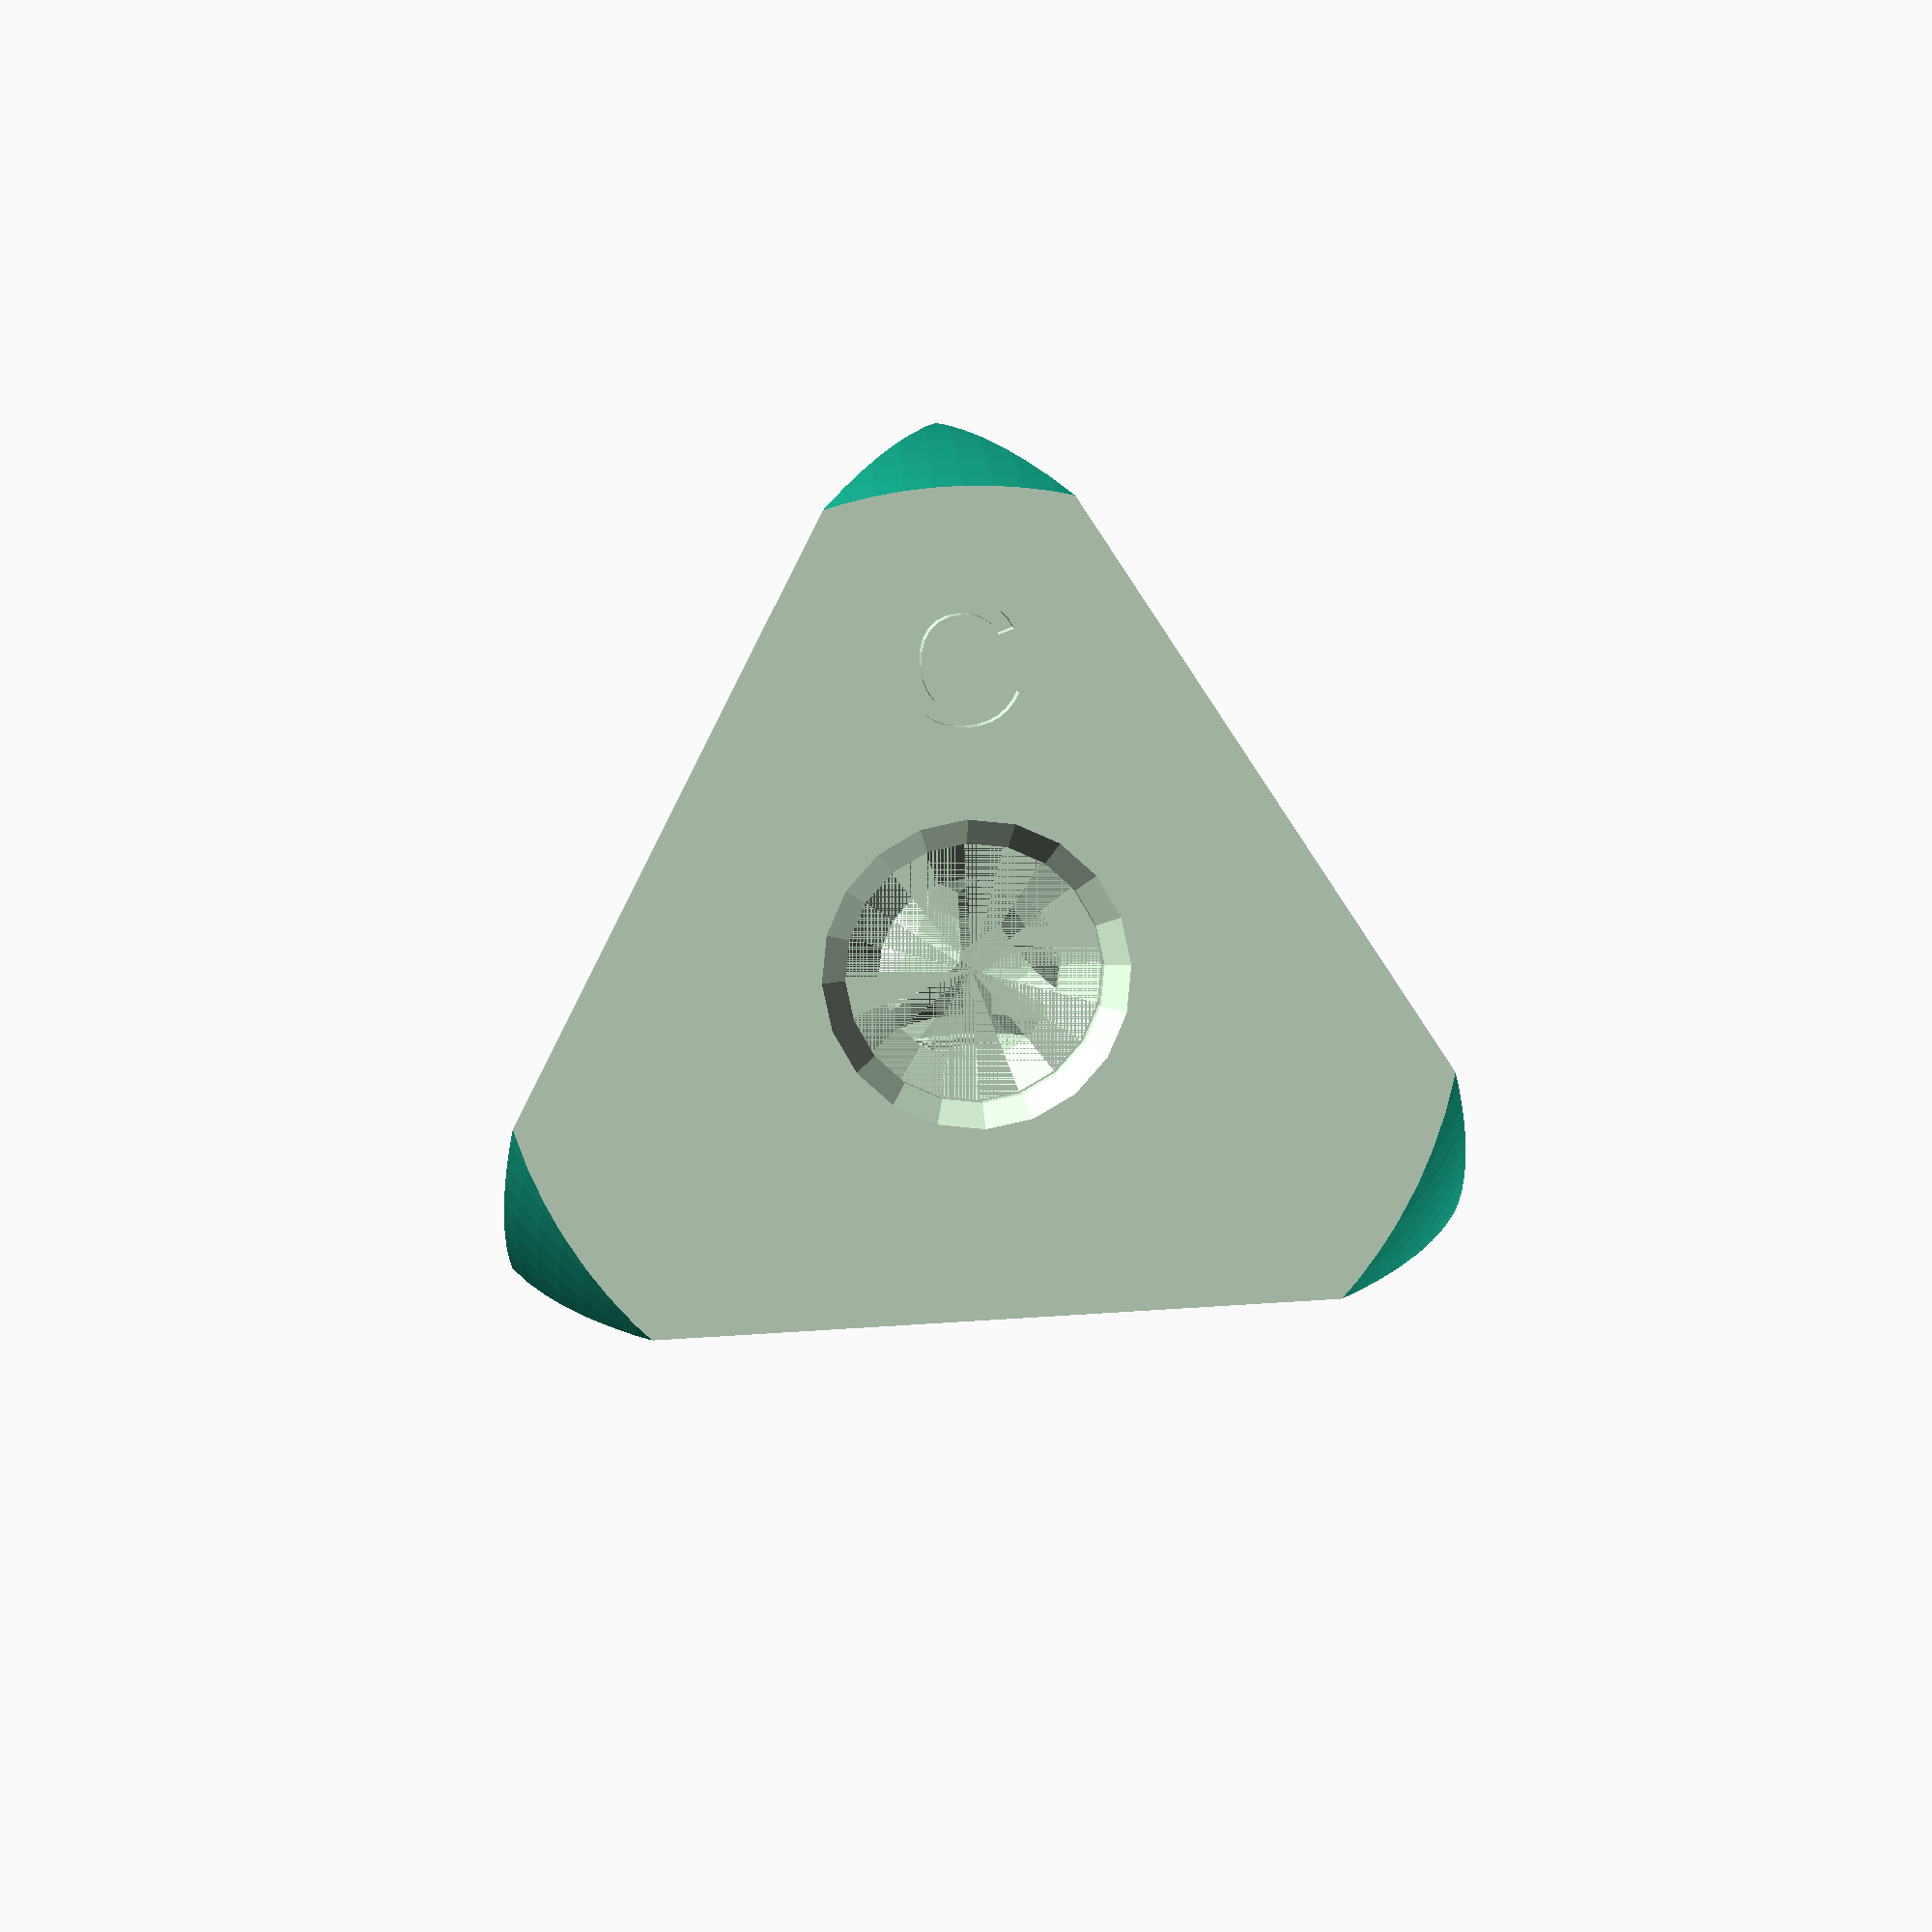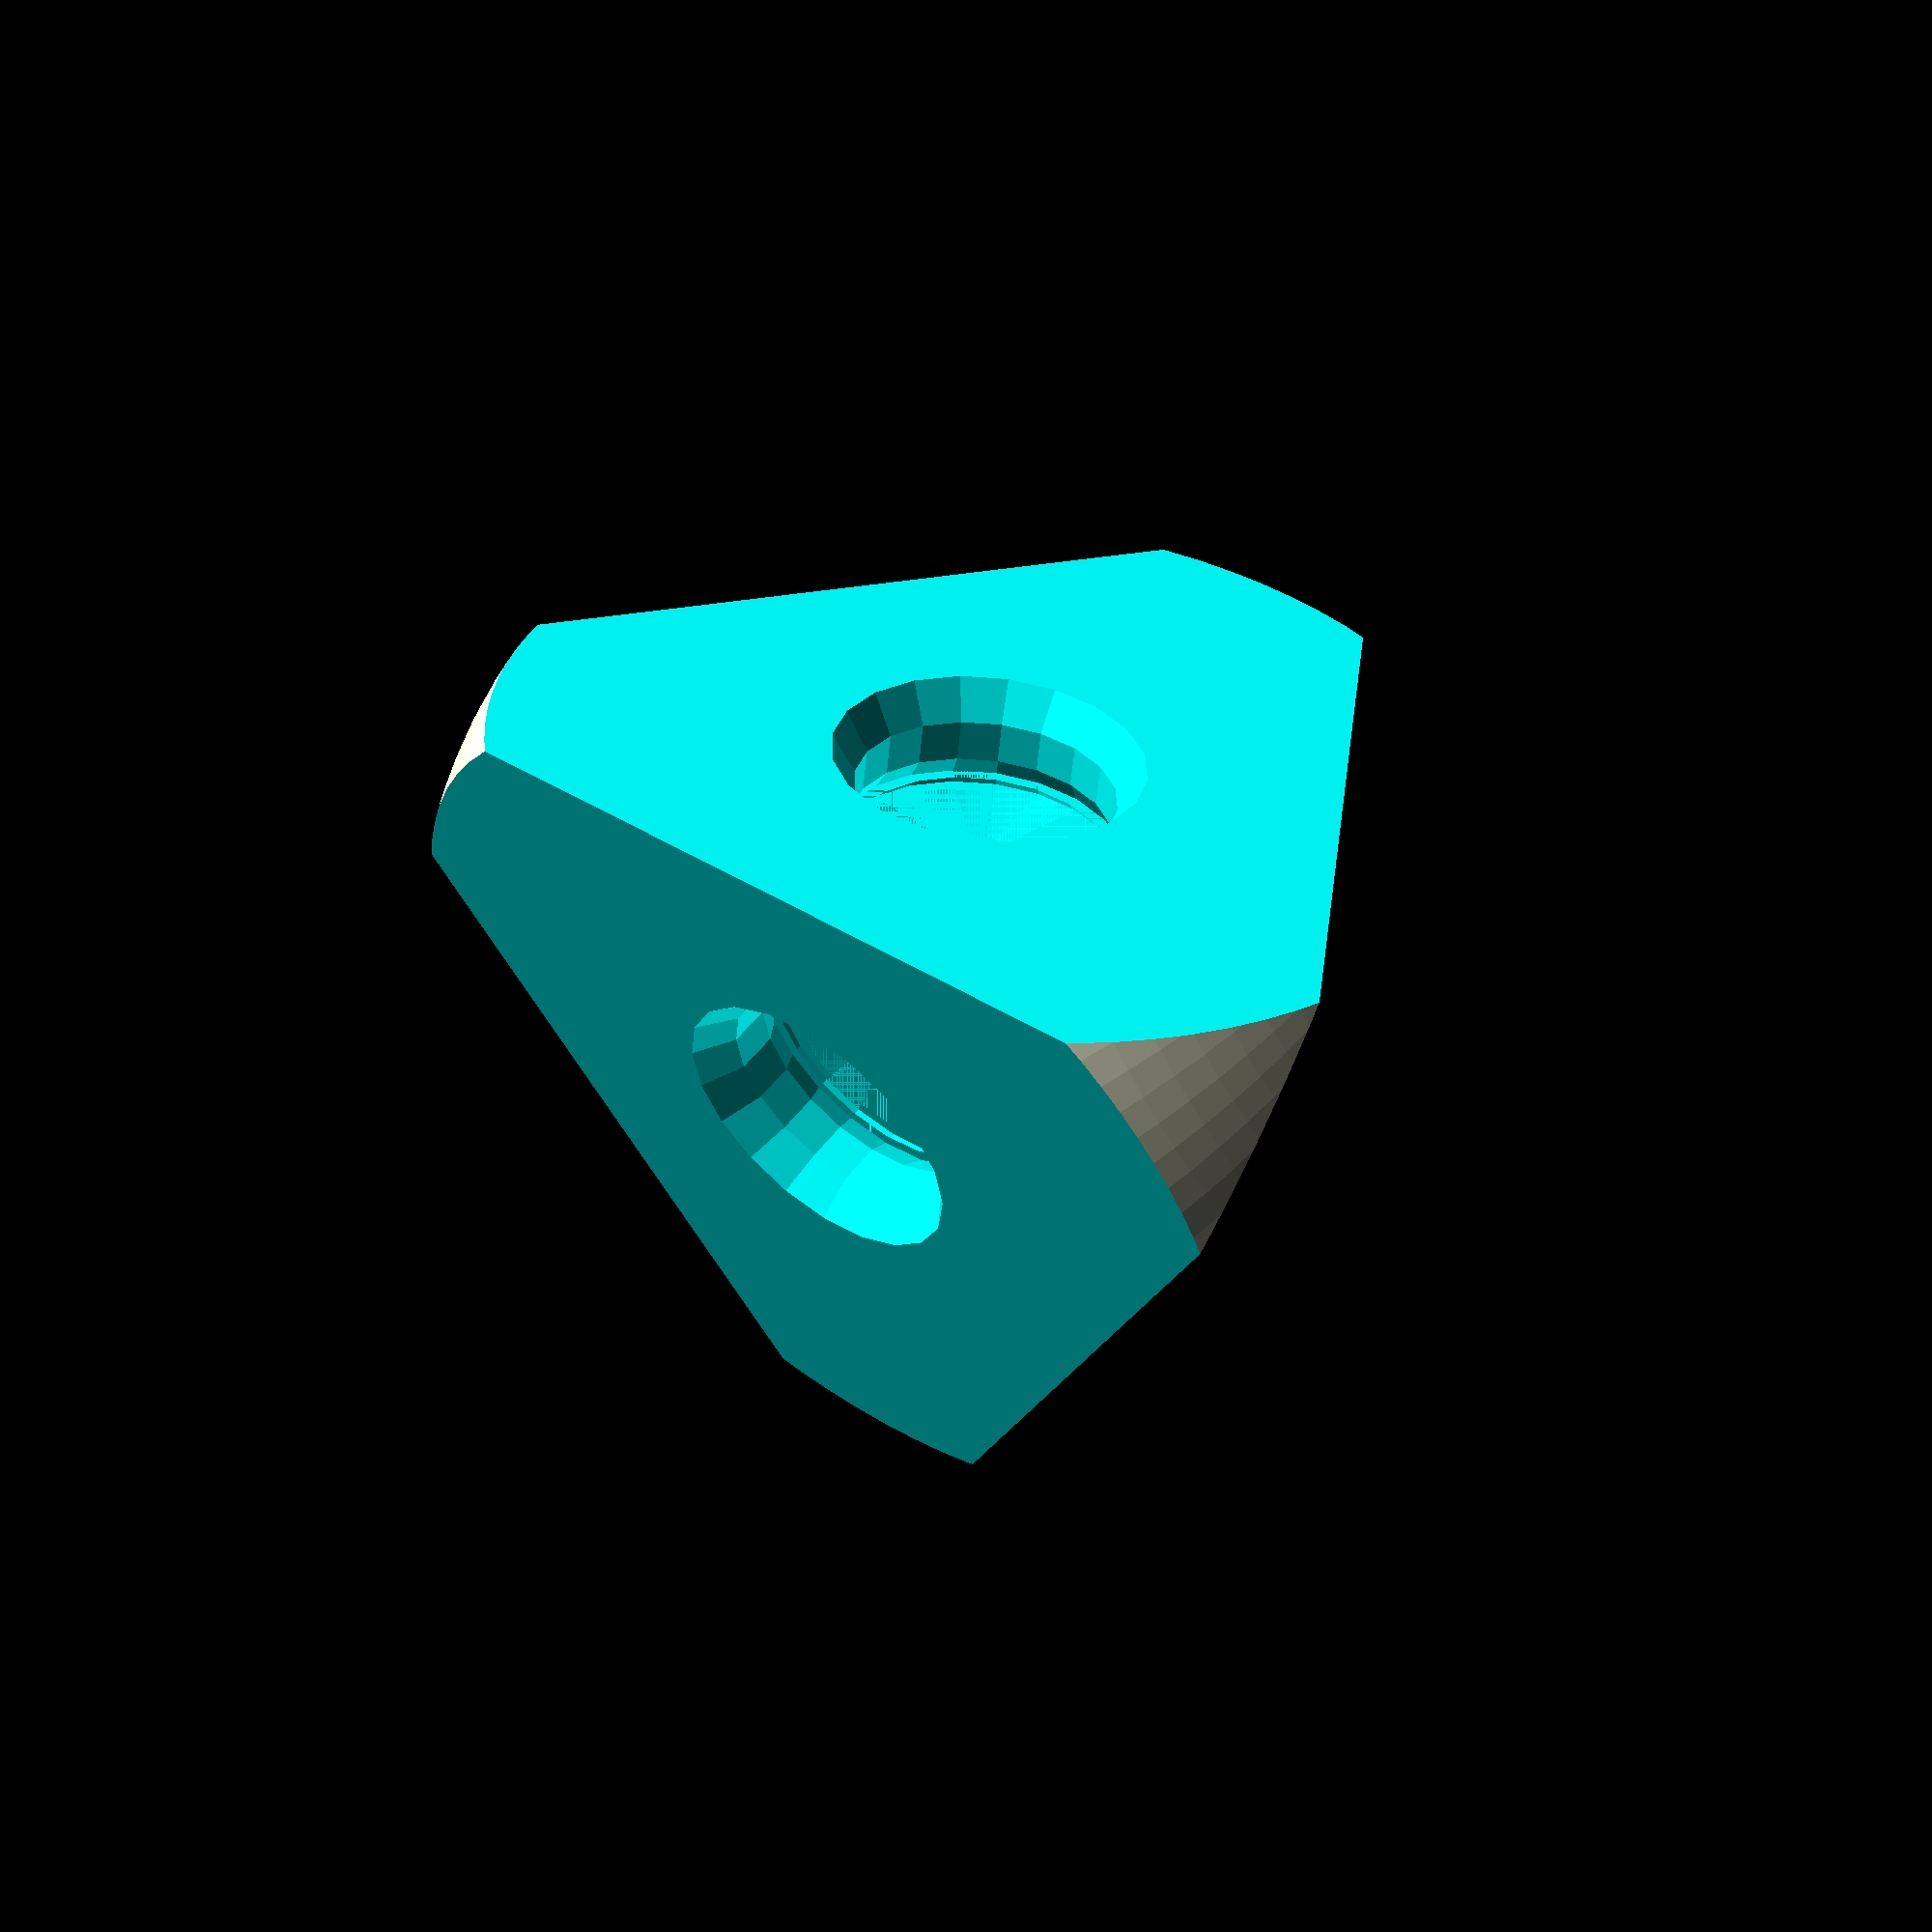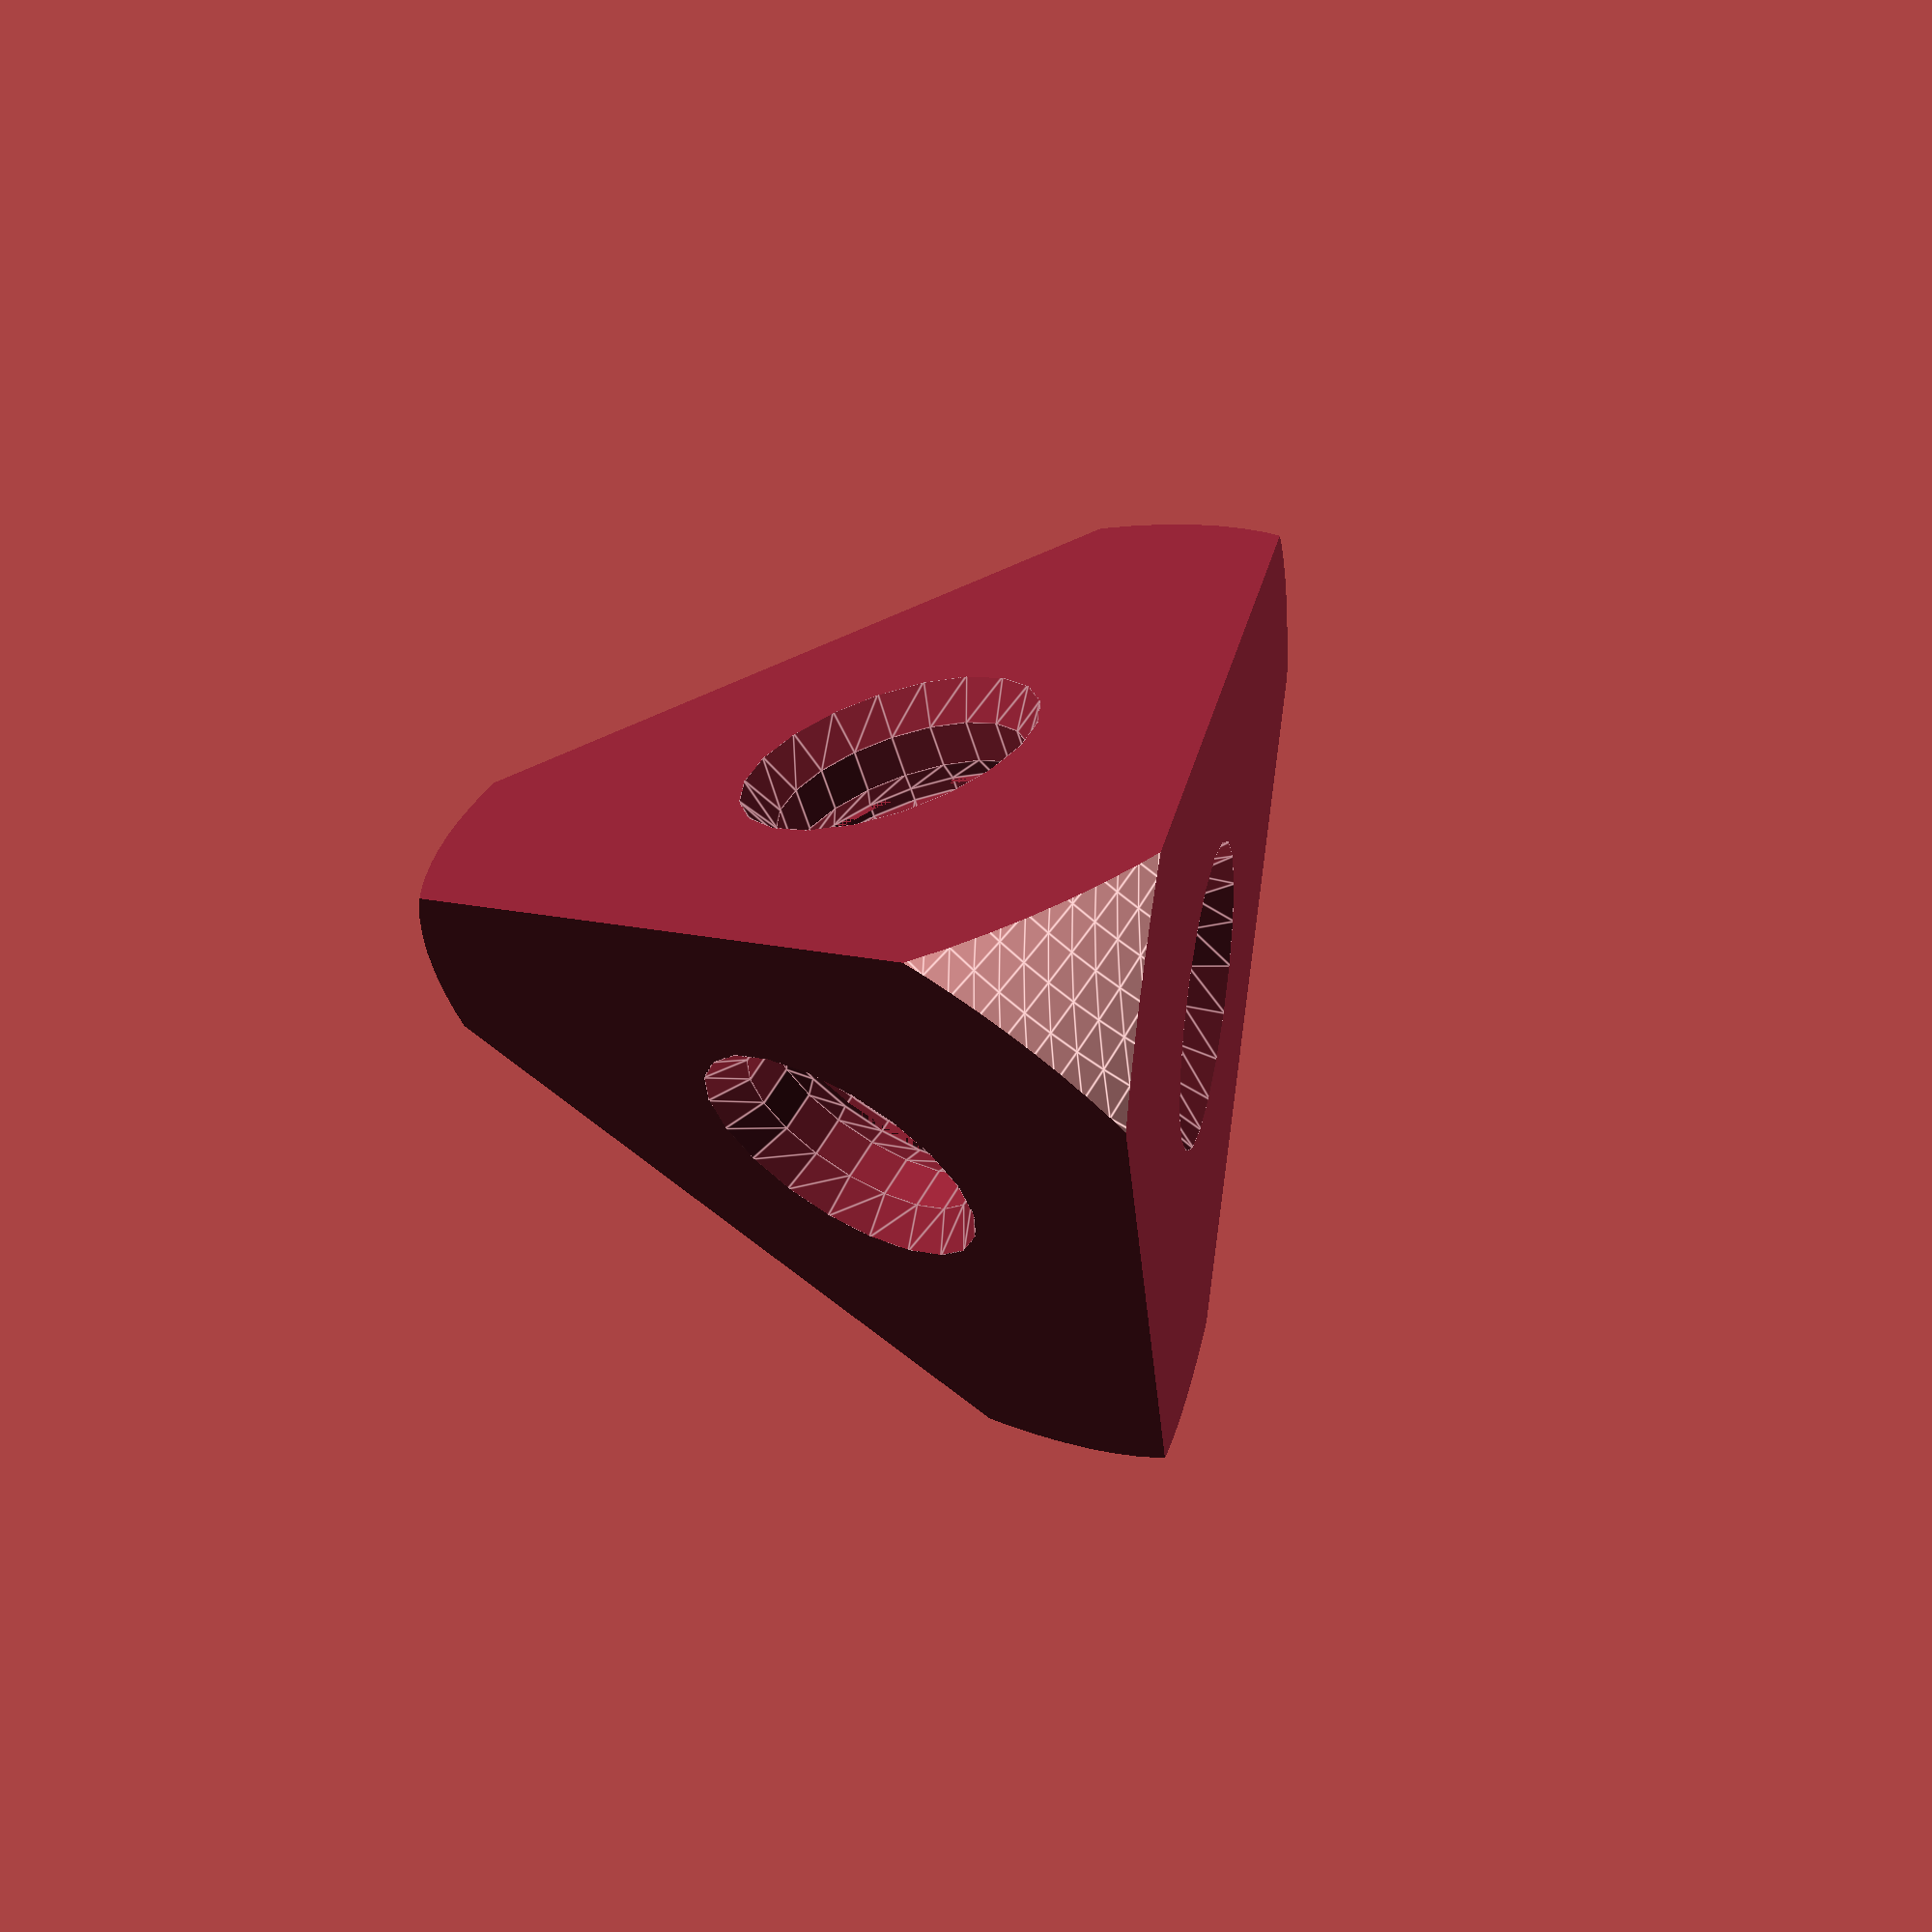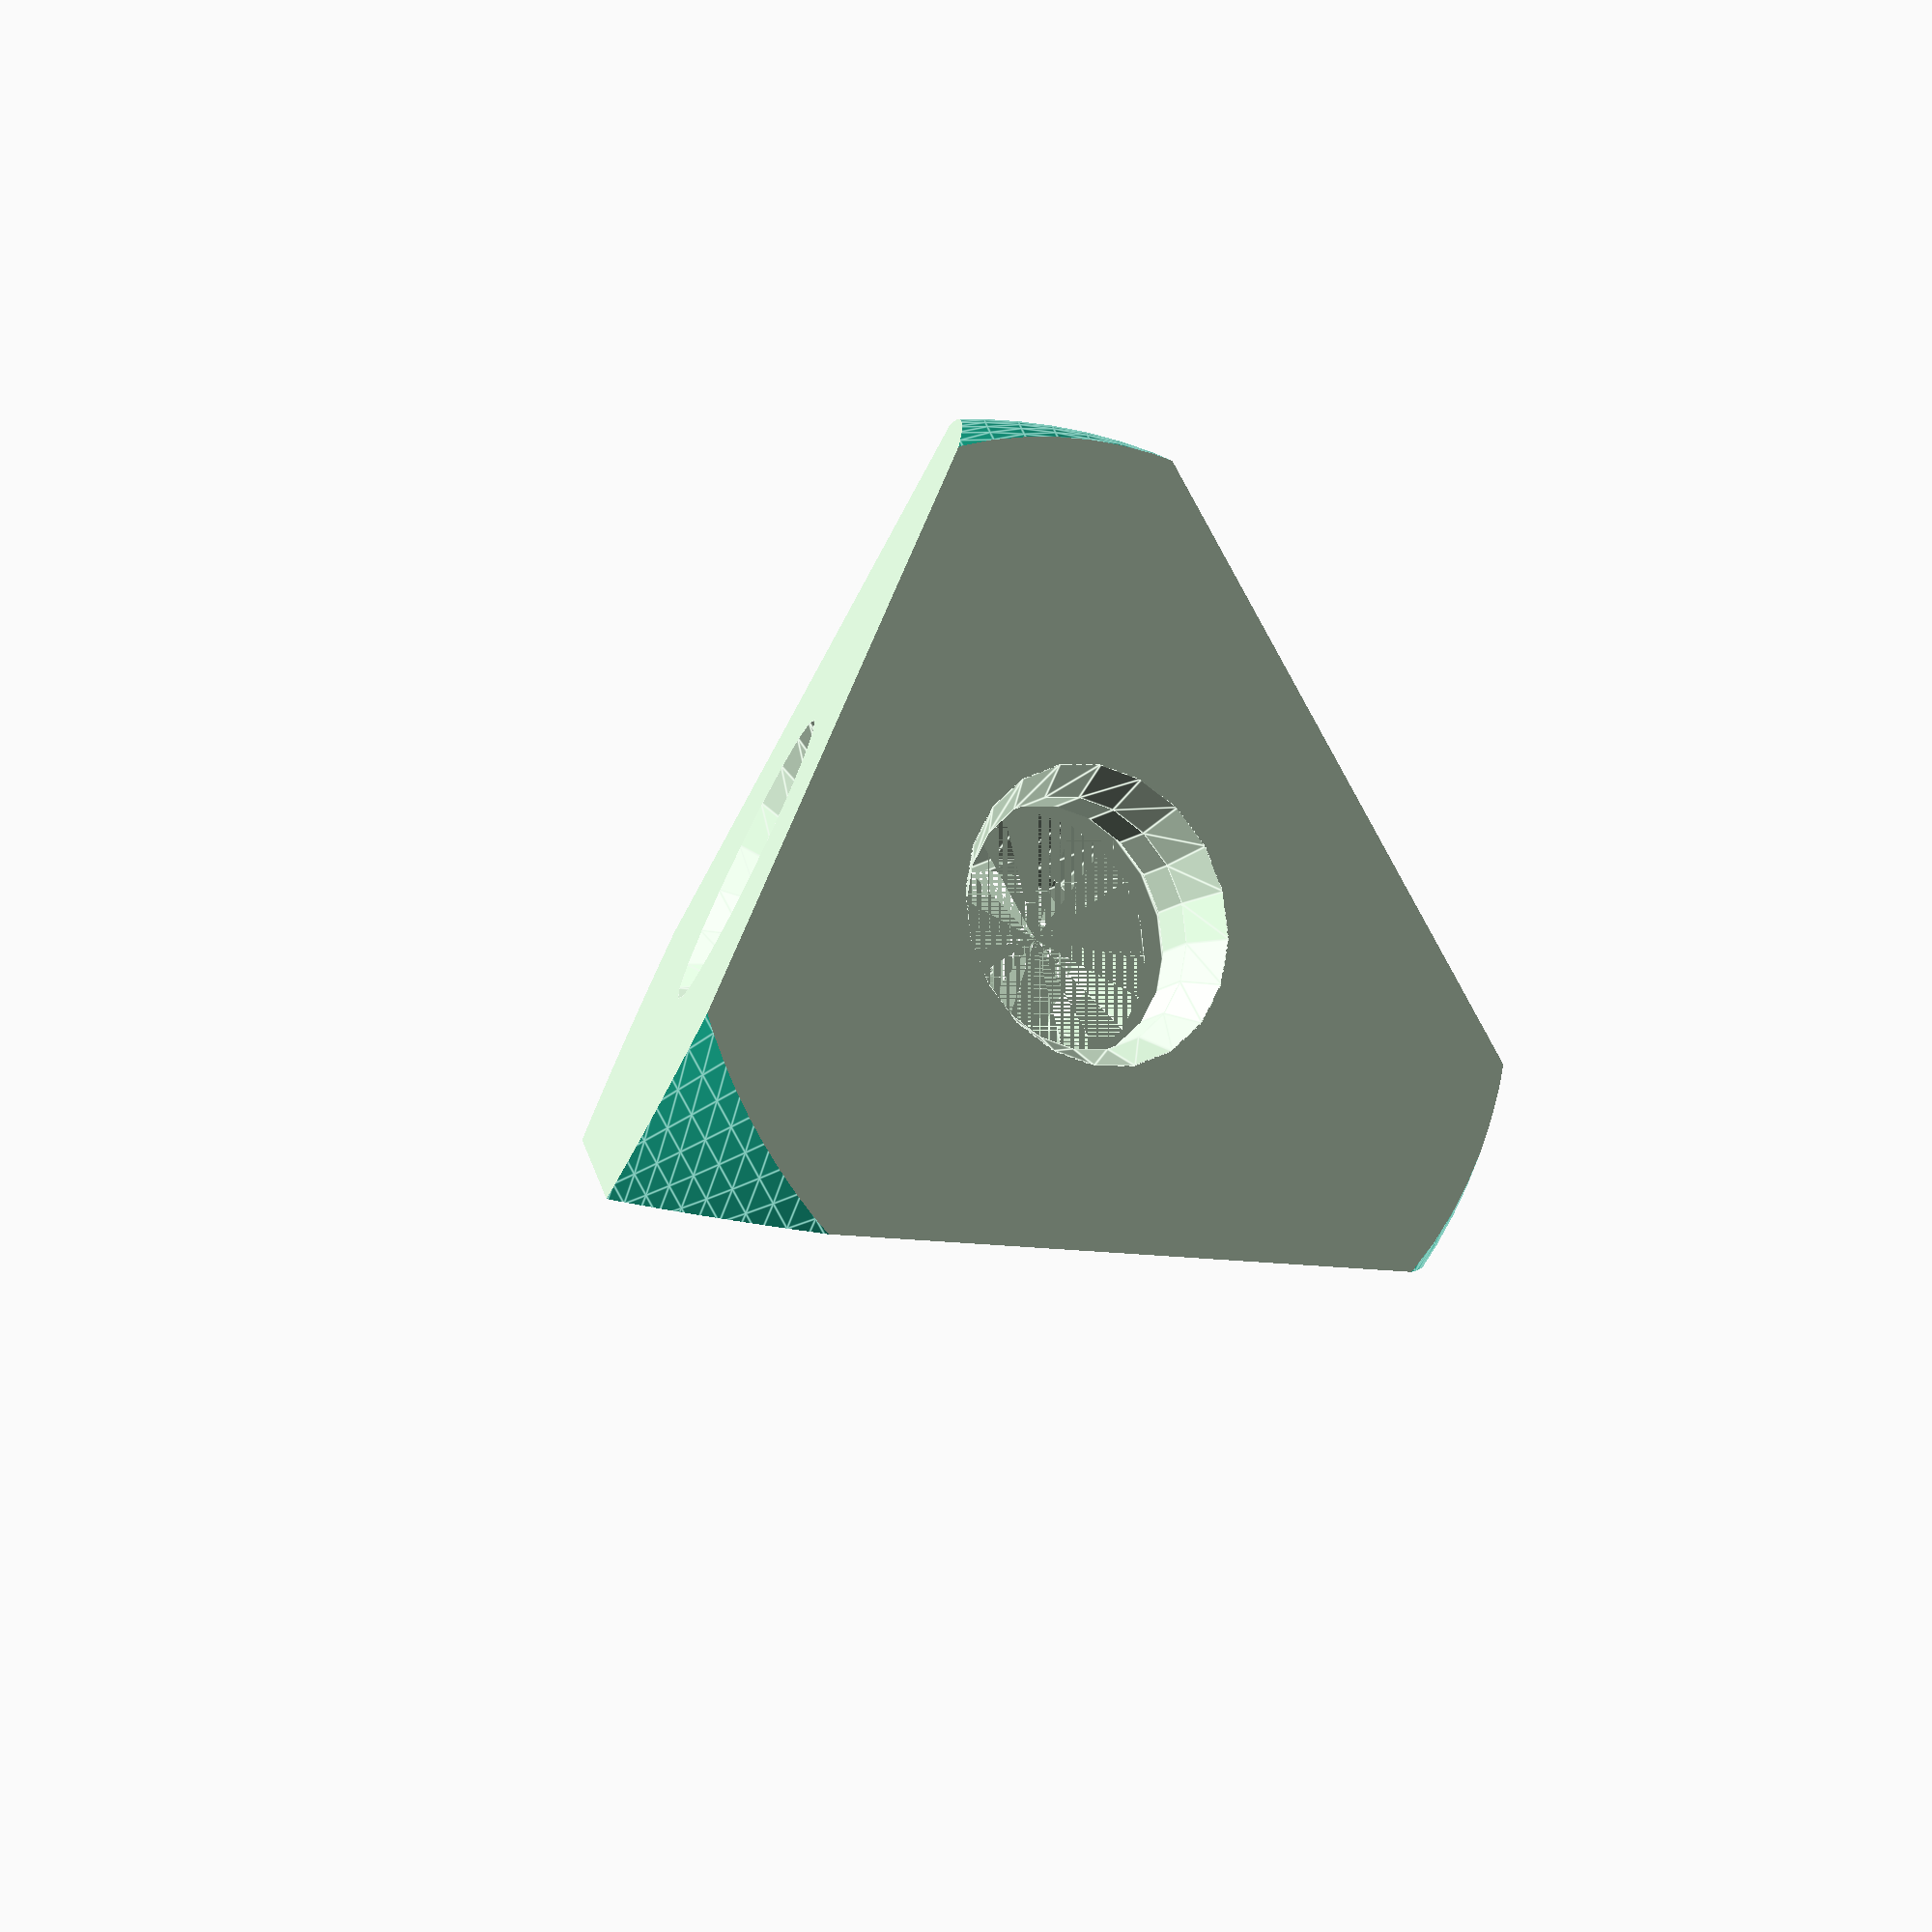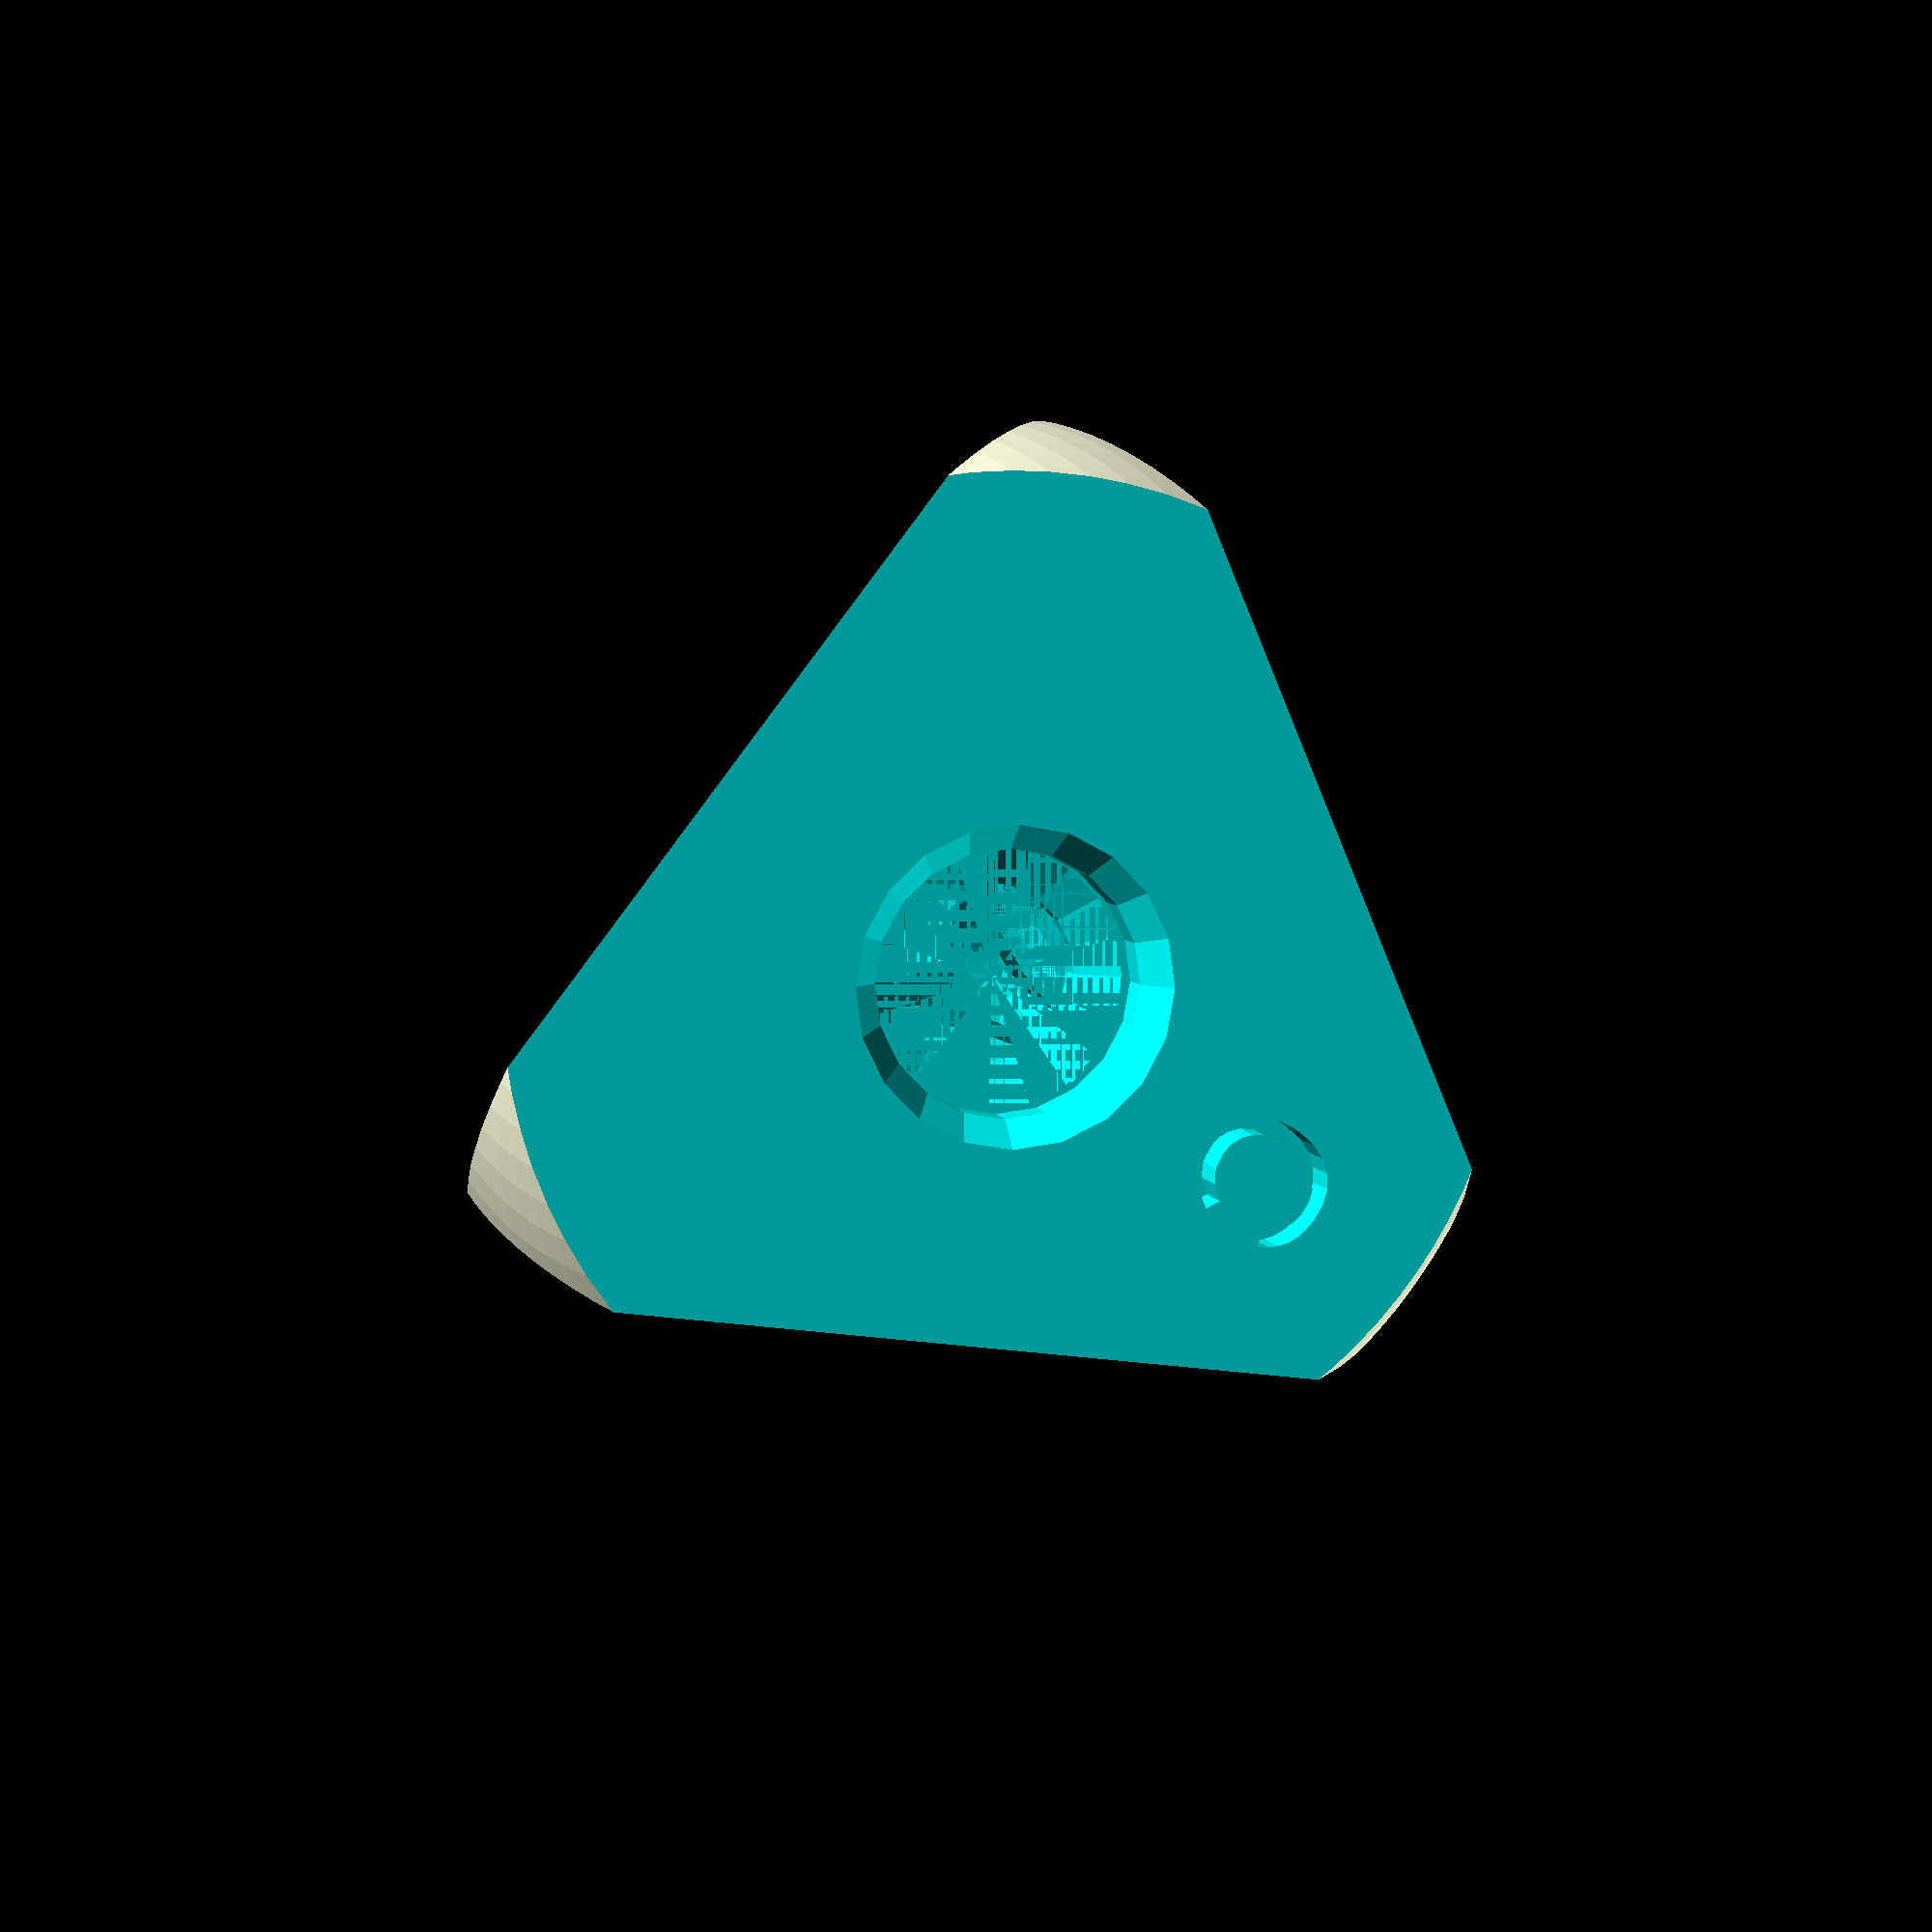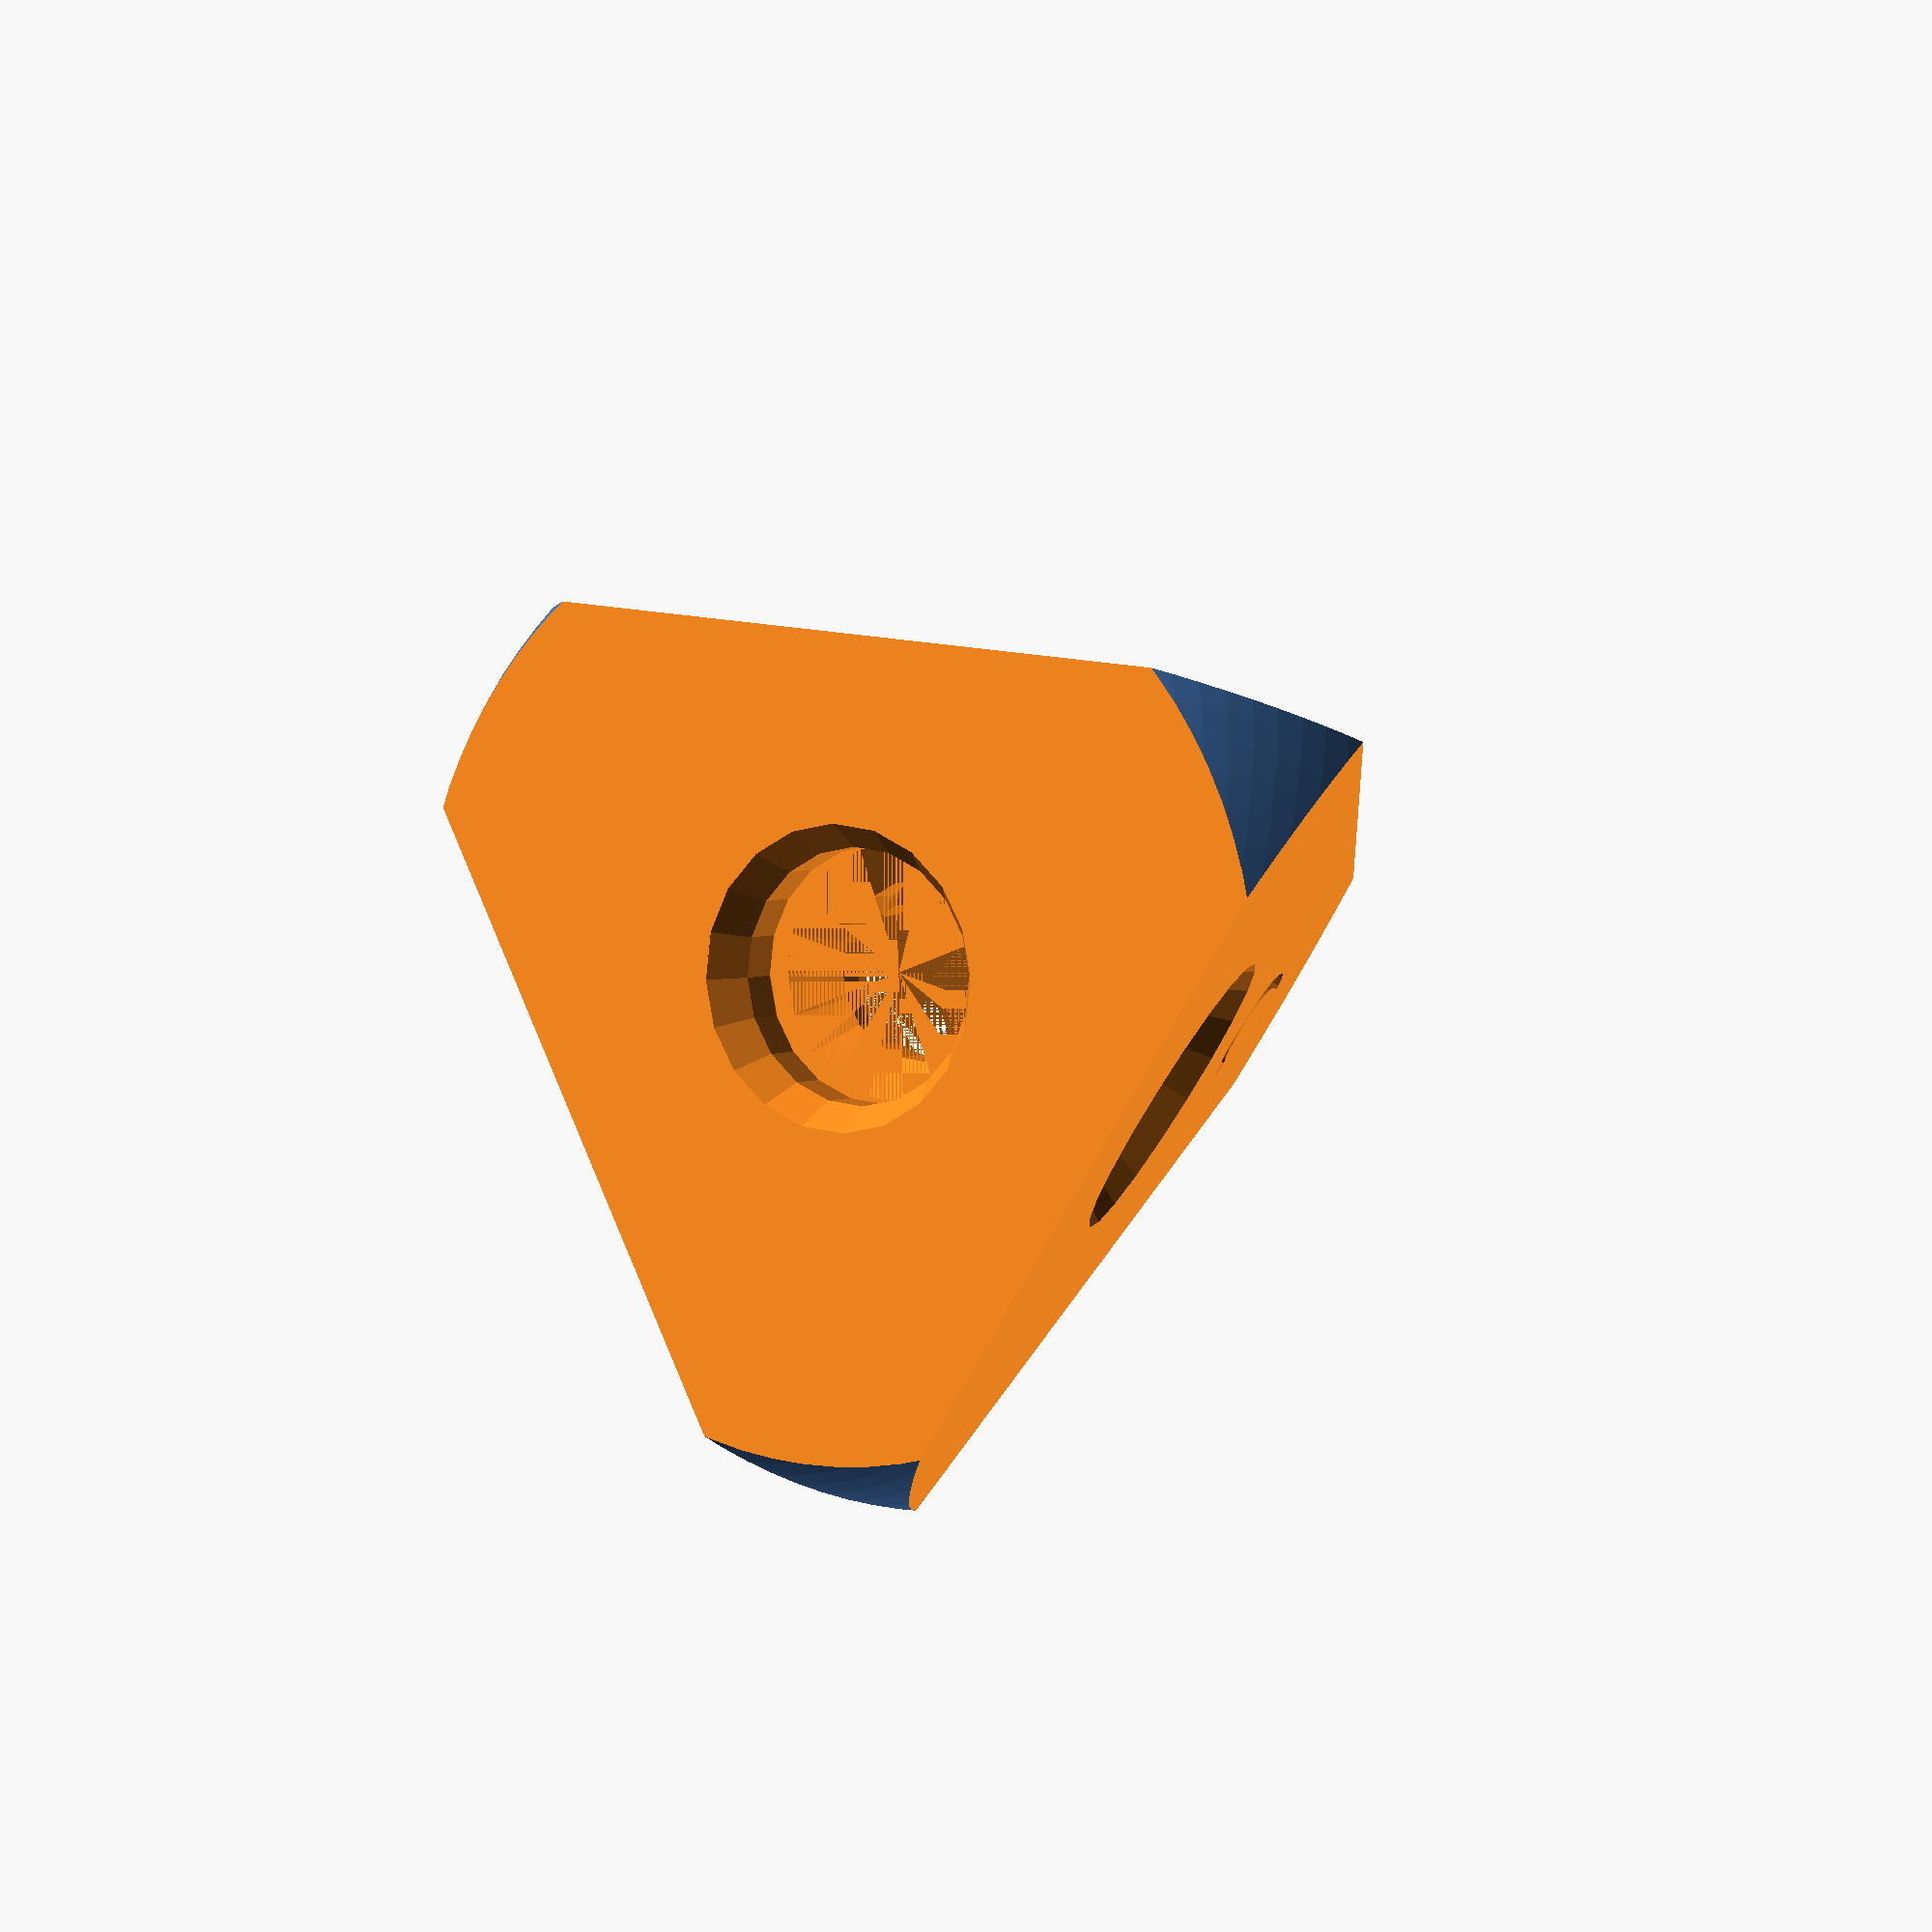
<openscad>
module pin(
pin_d = 5,
pin_h = 6,
pin_int_l = 5,
pin_int_d = 2,
extraL = 1,
object = 0,
pin_res = 20,
expand = 0,
rotate = 0
){
pin_d = pin_d + expand;
rotate([0,rotate,0])
difference(){
    union(){
    //cylinder
    cylinder( h = pin_h-1, d = pin_d, $fn=pin_res);
    //top
    translate([0,0,pin_h-1]) cylinder( h = 1+expand, d1 = pin_d*1.1, d2 = pin_d*0.70, $fn=pin_res);
    translate([0,0,pin_h-1.5]) cylinder( h = 0.5, d1 = pin_d*1.1, d2 = pin_d*1.1, $fn=pin_res);
    translate([0,0,pin_h-1.75-expand]) cylinder( h = 0.25+expand, d1 = pin_d, d2 = pin_d*1.1, $fn=pin_res);

    if(object == 0){
    translate([0,0,-0.05]) cylinder( h = 1.55, d1 = pin_d*1.2, d2 = pin_d, $fn=pin_res);
    translate([0,0,-1.55]) cylinder( h = 1.55, d1 = pin_d*1.2, d2 = pin_d*1.2, $fn=pin_res);
    if(extraL == 1){
    translate([0,0,pin_h]) cylinder( h = 4.5, d1 = pin_d*0.7, d2 = pin_d*0.7, $fn=pin_res);
    }
    }
    if(object == 1){
    translate([0,0,0]) cylinder( h = 1.5, d1 = pin_d*1.2, d2 = pin_d, $fn=pin_res);
    }
    }
if(object == 1 || object == 2){
//outside cut
translate([-pin_d, pin_d*0.4, -1]) cube([pin_d*2,pin_d,pin_h*1.2], $fn=pin_res);
translate([-pin_d, -pin_d*0.4-pin_d, -1]) cube([pin_d*2,pin_d,pin_h*1.2], $fn=pin_res);
}
if(object == 1){
//inside cut
//cylinder
translate([0, 0, pin_h/2 + (pin_h - pin_int_l)]) cylinder( d1 = pin_int_d*1.5, d2 = pin_int_d*1.8, h =pin_h, center = true, $fn=pin_res); 
//sphere
translate([0, 0, pin_int_d*1.5/2+0.6]) sphere (d =pin_int_d*1.55, $fn=pin_res);  
//cube
translate([0, 0, pin_h/2 + (pin_h - pin_int_l)]) cube([pin_int_d,pin_d,pin_h], center = true, $fn=pin_res);
//cylinder bottom
translate([0, 0, (pin_h - pin_int_l)])rotate([90,0,0])cylinder ( h = pin_d, d =pin_int_d,center = true, $fn=pin_res);  

//cube 2
rotate([0,0,90]) translate([0, 0, pin_h*0.9]) cube([pin_int_d*0.2,pin_d*1.5,pin_h], center = true, $fn=pin_res);

}
}
}



/*
Scale 0.5*12.5 mm/Å
van der Waals radii (J.Phys.Chem. 1964, 68, 441-451)
H 1.20 Å
covalent radii (Dalton Trans. 2008, 2832–2838)
H 0.31 Å
*/

pin_d = 9.5;
pin_h = 5.5;
expand = 0.6;

/*
atomName = "H";
vdW_R = 1.20*12.5;
cov_R = 0.31*12.5;
geometry = 1; //s:1, sp3:2
*/

atomName = "C";
vdW_R = 1.70*12.5;
cov_R = 0.76*12.5;
geometry = 2; //s:1, sp3:2

/*
atomName = "O";
vdW_R = 1.52*12.5;
cov_R = 0.66*12.5;
geometry = 2; //s:1, sp3:2
*/

function normalize (v) = v / norm(v);
scale(v = [0.5,0.5,0.5])
//{

difference(){
sphere(r = vdW_R, $fn=100);
  
translate(normalize([1,1,1])*cov_R) 
rotate([-54.7356103,0,-45]) {
  translate([0,0,0]) cylinder(h = vdW_R, r = vdW_R, $fn=50, center = false);
}

if (geometry == 2){

translate(normalize([-1,-1,1])*cov_R) 
rotate([54.7356103,0,-45]) {
  translate([0,0,0]) cylinder(h = vdW_R, r = vdW_R, $fn=50, center = false);
}

translate(normalize([-1,1,-1])*(cov_R+vdW_R)) 
rotate([54.7356103,0,45]) {
  translate([0,0,0]) cylinder(h = vdW_R, r = vdW_R, $fn=50, center = false);
}

translate(normalize([1,-1,-1])*(cov_R+vdW_R)) 
rotate([-54.7356103,0,45]) {
  translate([0,0,0]) cylinder(h = vdW_R, r = vdW_R, $fn=50, center = false);
}

}


translate(normalize([1,1,1])*cov_R) 
rotate([-54.7356103,0,-45]) {
  translate([0,0,0]) pin(pin_d = pin_d, pin_h = pin_h, expand = expand, rotate = 180, object = 0);
}

if (geometry == 2){
translate(normalize([-1,-1,1])*cov_R) 
rotate([54.7356103,0,-45]) {
  translate([0,0,0]) pin(pin_d = pin_d, pin_h = pin_h, expand = expand, rotate = 180, object = 0);
}

translate(normalize([-1,1,-1])*cov_R) 
rotate([54.7356103,0,45]) {
  translate([0,0,0]) pin(pin_d = pin_d, pin_h = pin_h, expand = expand, rotate = 0, object = 0);
}

translate(normalize([1,-1,-1])*cov_R) 
rotate([-54.7356103,0,45]) {
  translate([0,0,0]) pin(pin_d = pin_d, pin_h = pin_h, expand = expand, rotate = 0, object = 0);
}
}


translate(normalize([1,1,1])*(cov_R-2))
rotate([-54.7356103,0,-45]) {
  translate([0,12,0]) linear_extrude(4) text( atomName, size= 5, halign = "center", valign = "center", font="arial");
}



}



/*
translate(normalize([1,1,1])*6)
color([0, 0, 1])
sphere(d = 1.0, $fn=50);

translate(normalize([1,1,1])*10)
color([1, 0, 0])
sphere(d = 1.0, $fn=50);


translate(normalize([-1,-1,1])*10)
color([1, 0, 0])
sphere(d = 1.0, $fn=50);

translate(normalize([-1,1,-1])*10)
color([1, 0, 0])
sphere(d = 1.0, $fn=50);

translate(normalize([1,-1,-1])*10)
color([1, 0, 0])
sphere(d = 1.0, $fn=50);
*/
</openscad>
<views>
elev=123.2 azim=135.1 roll=184.2 proj=o view=wireframe
elev=44.9 azim=300.7 roll=120.6 proj=p view=solid
elev=231.5 azim=120.1 roll=35.6 proj=p view=edges
elev=268.8 azim=49.2 roll=61.3 proj=o view=edges
elev=30.5 azim=89.2 roll=31.6 proj=p view=wireframe
elev=148.4 azim=254.5 roll=196.1 proj=o view=solid
</views>
